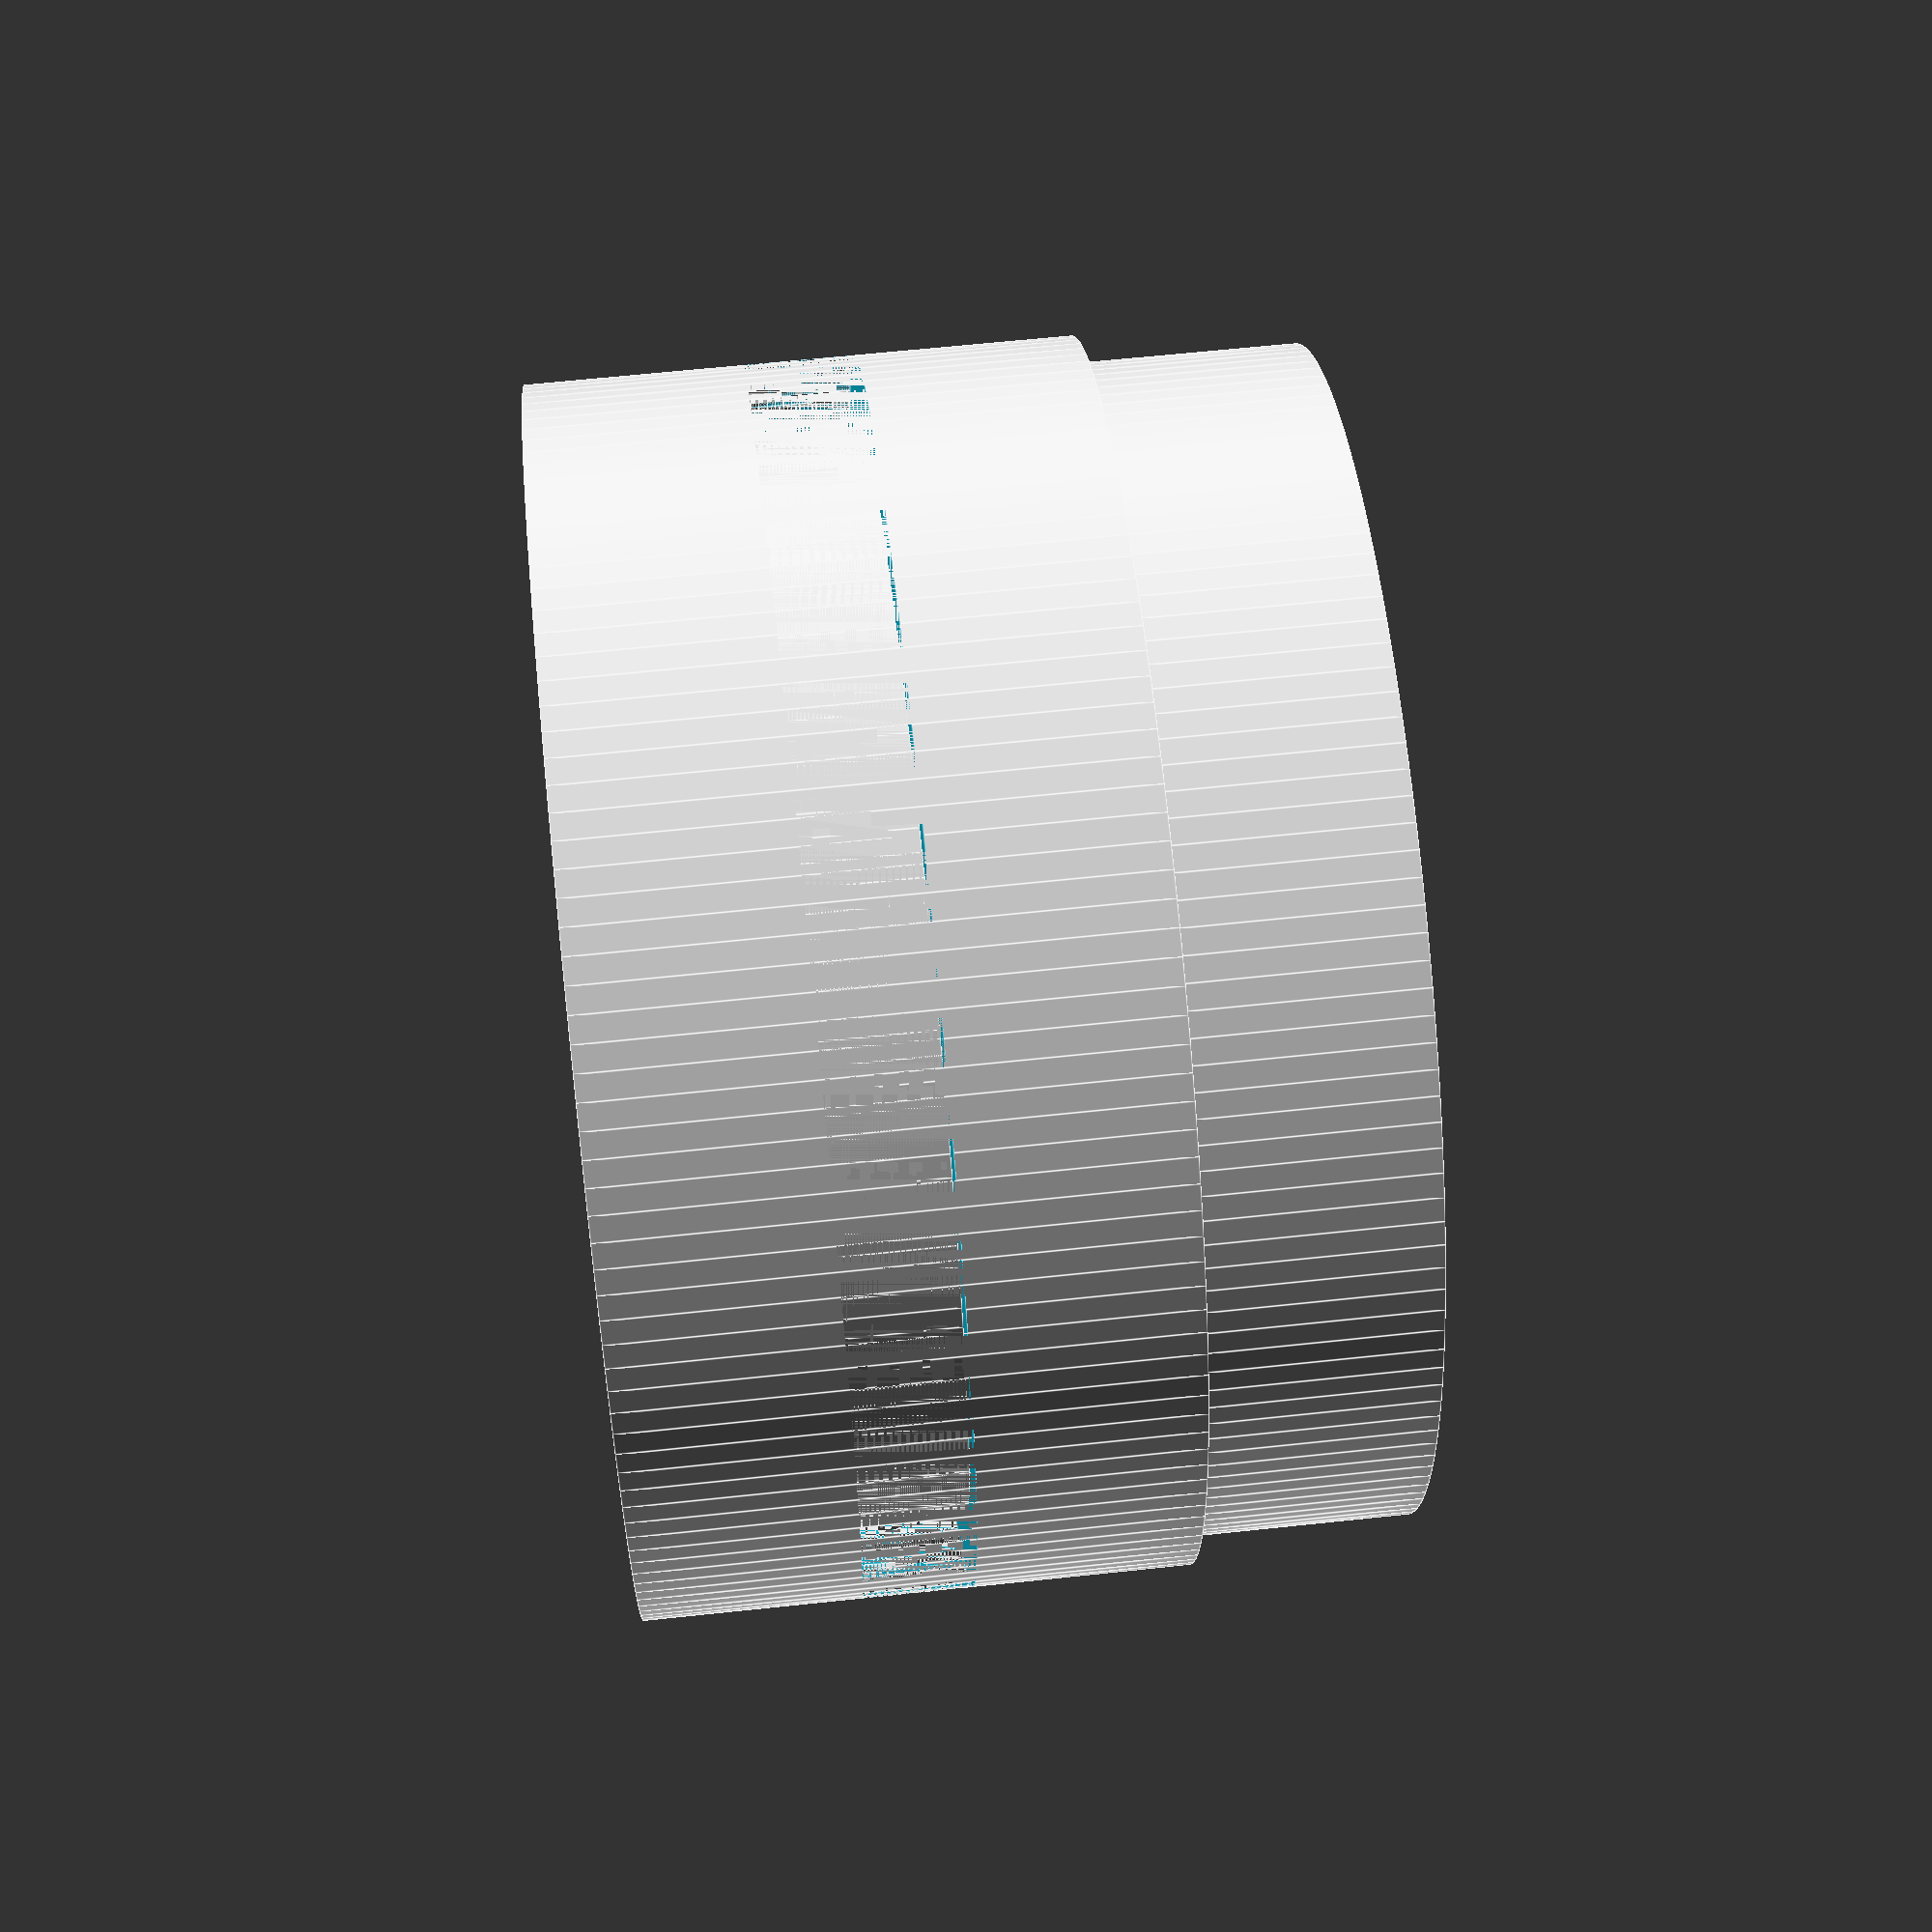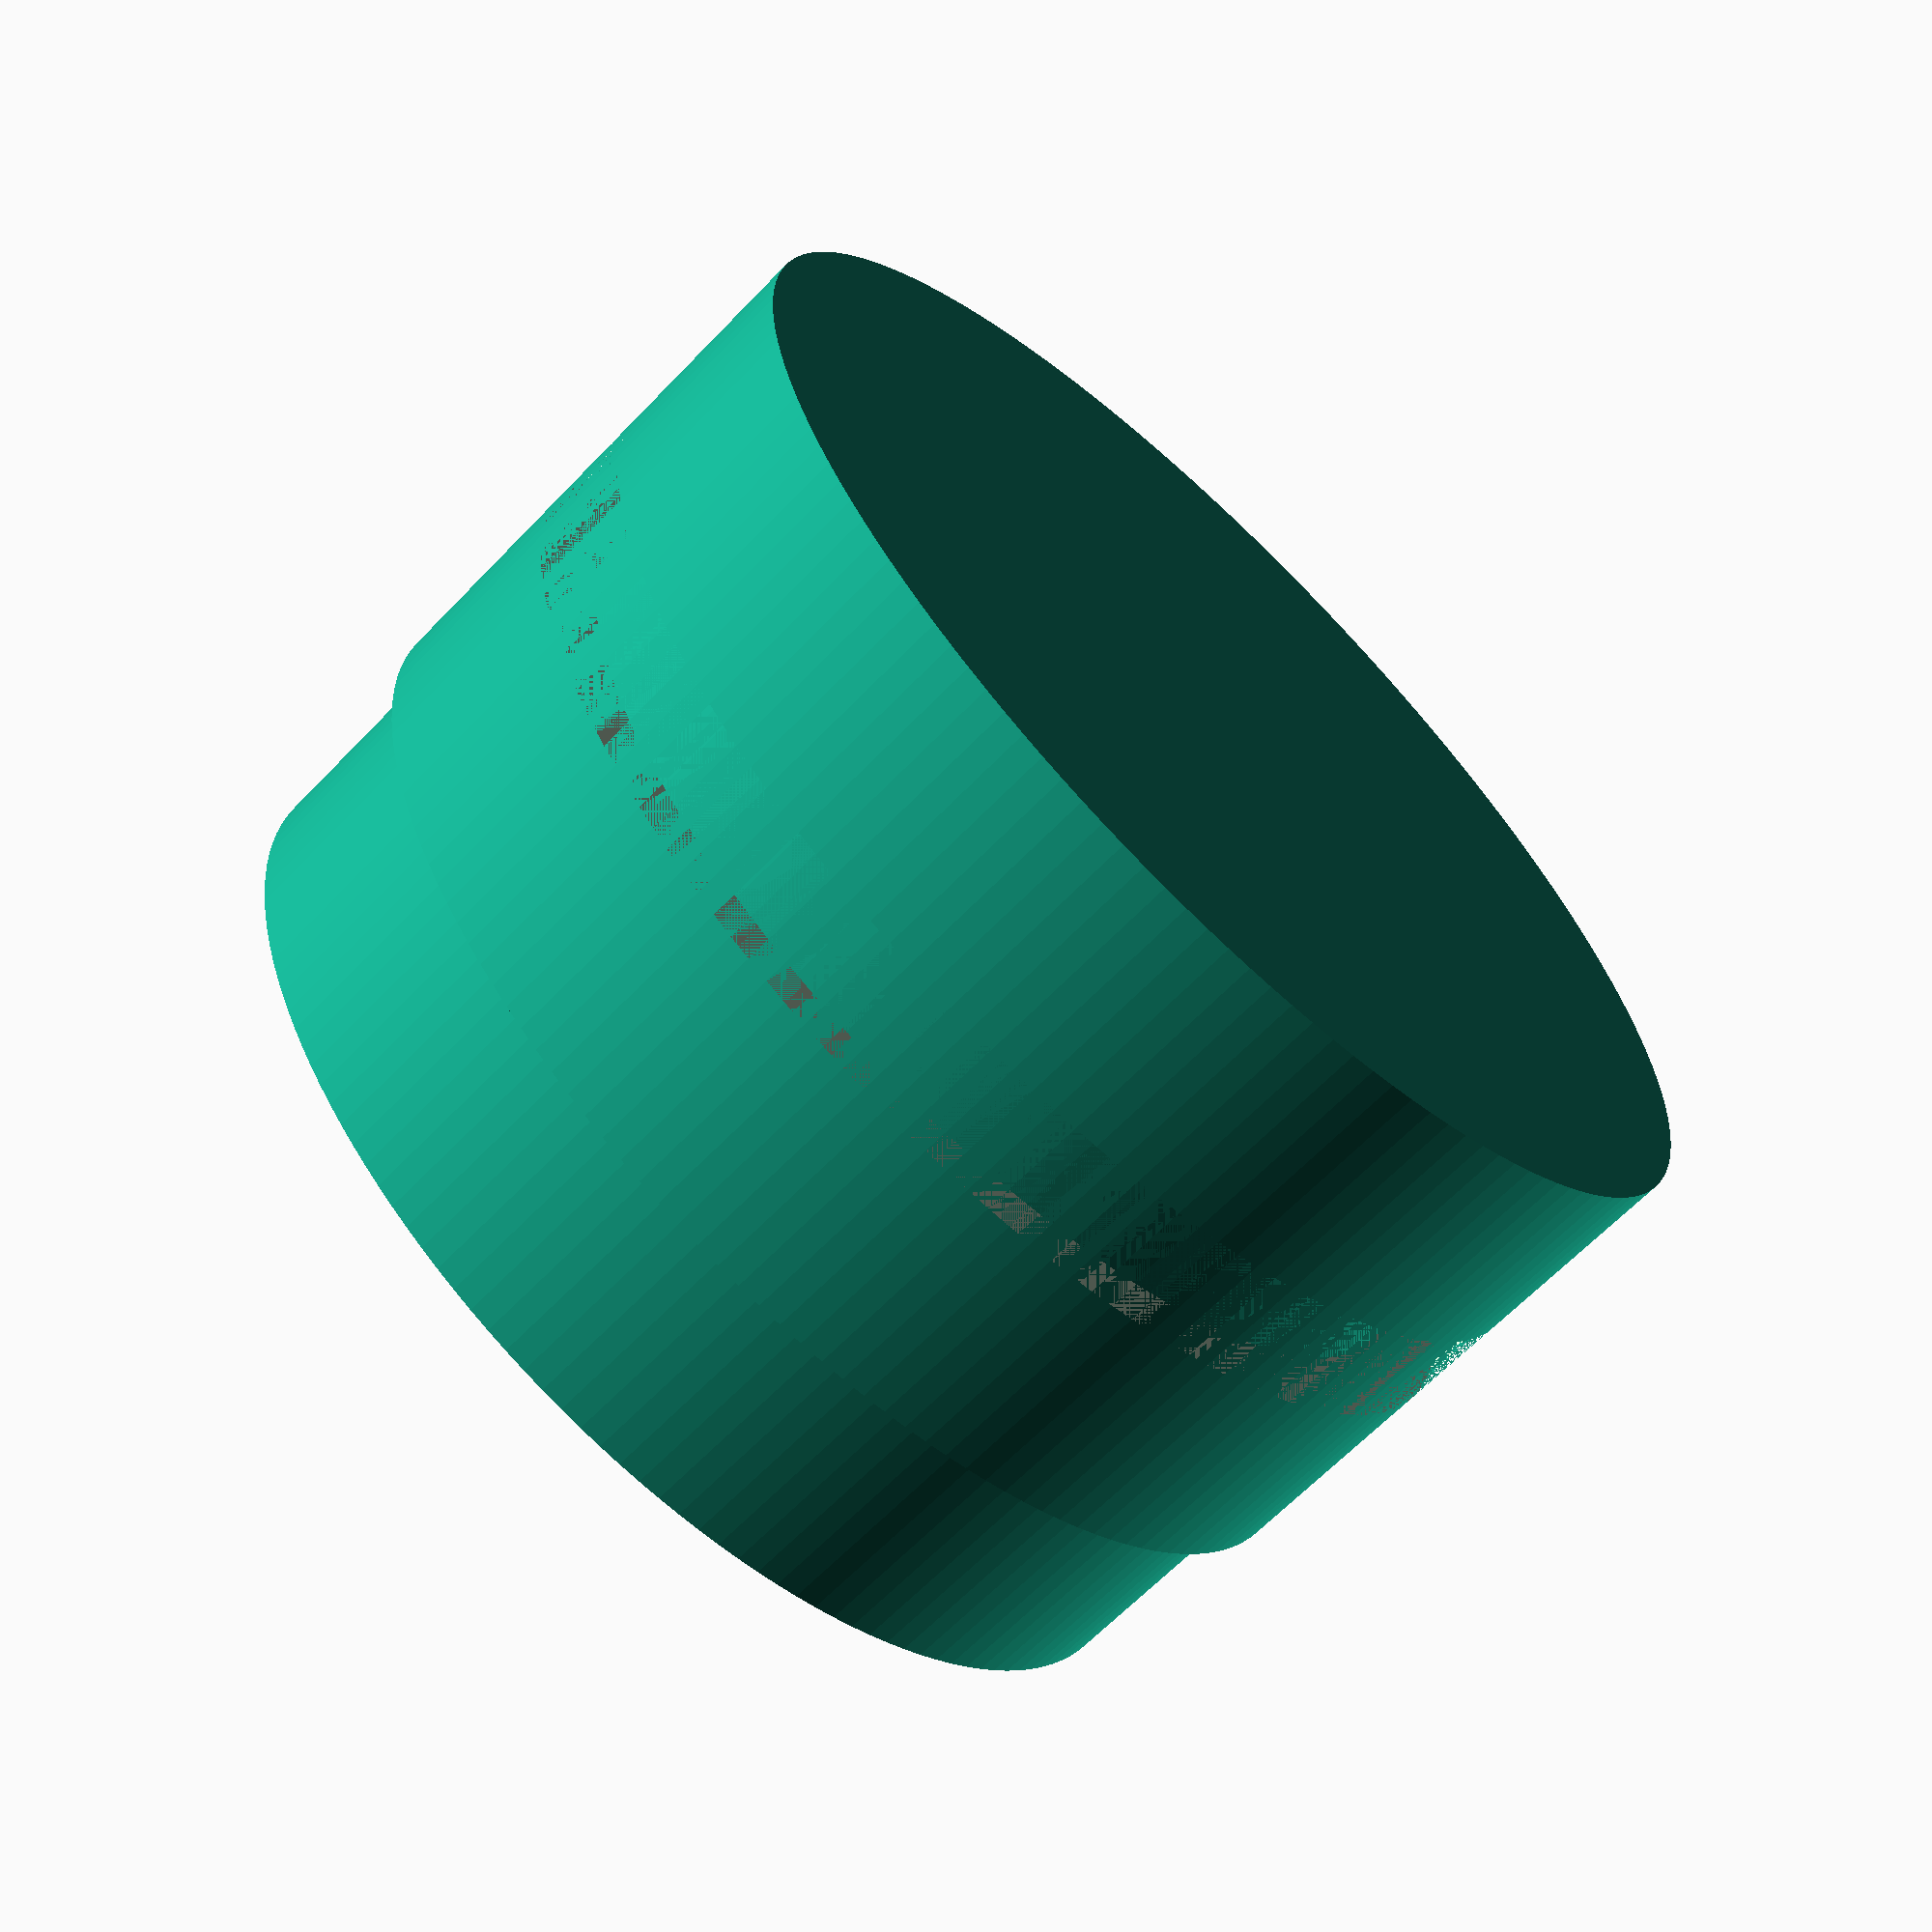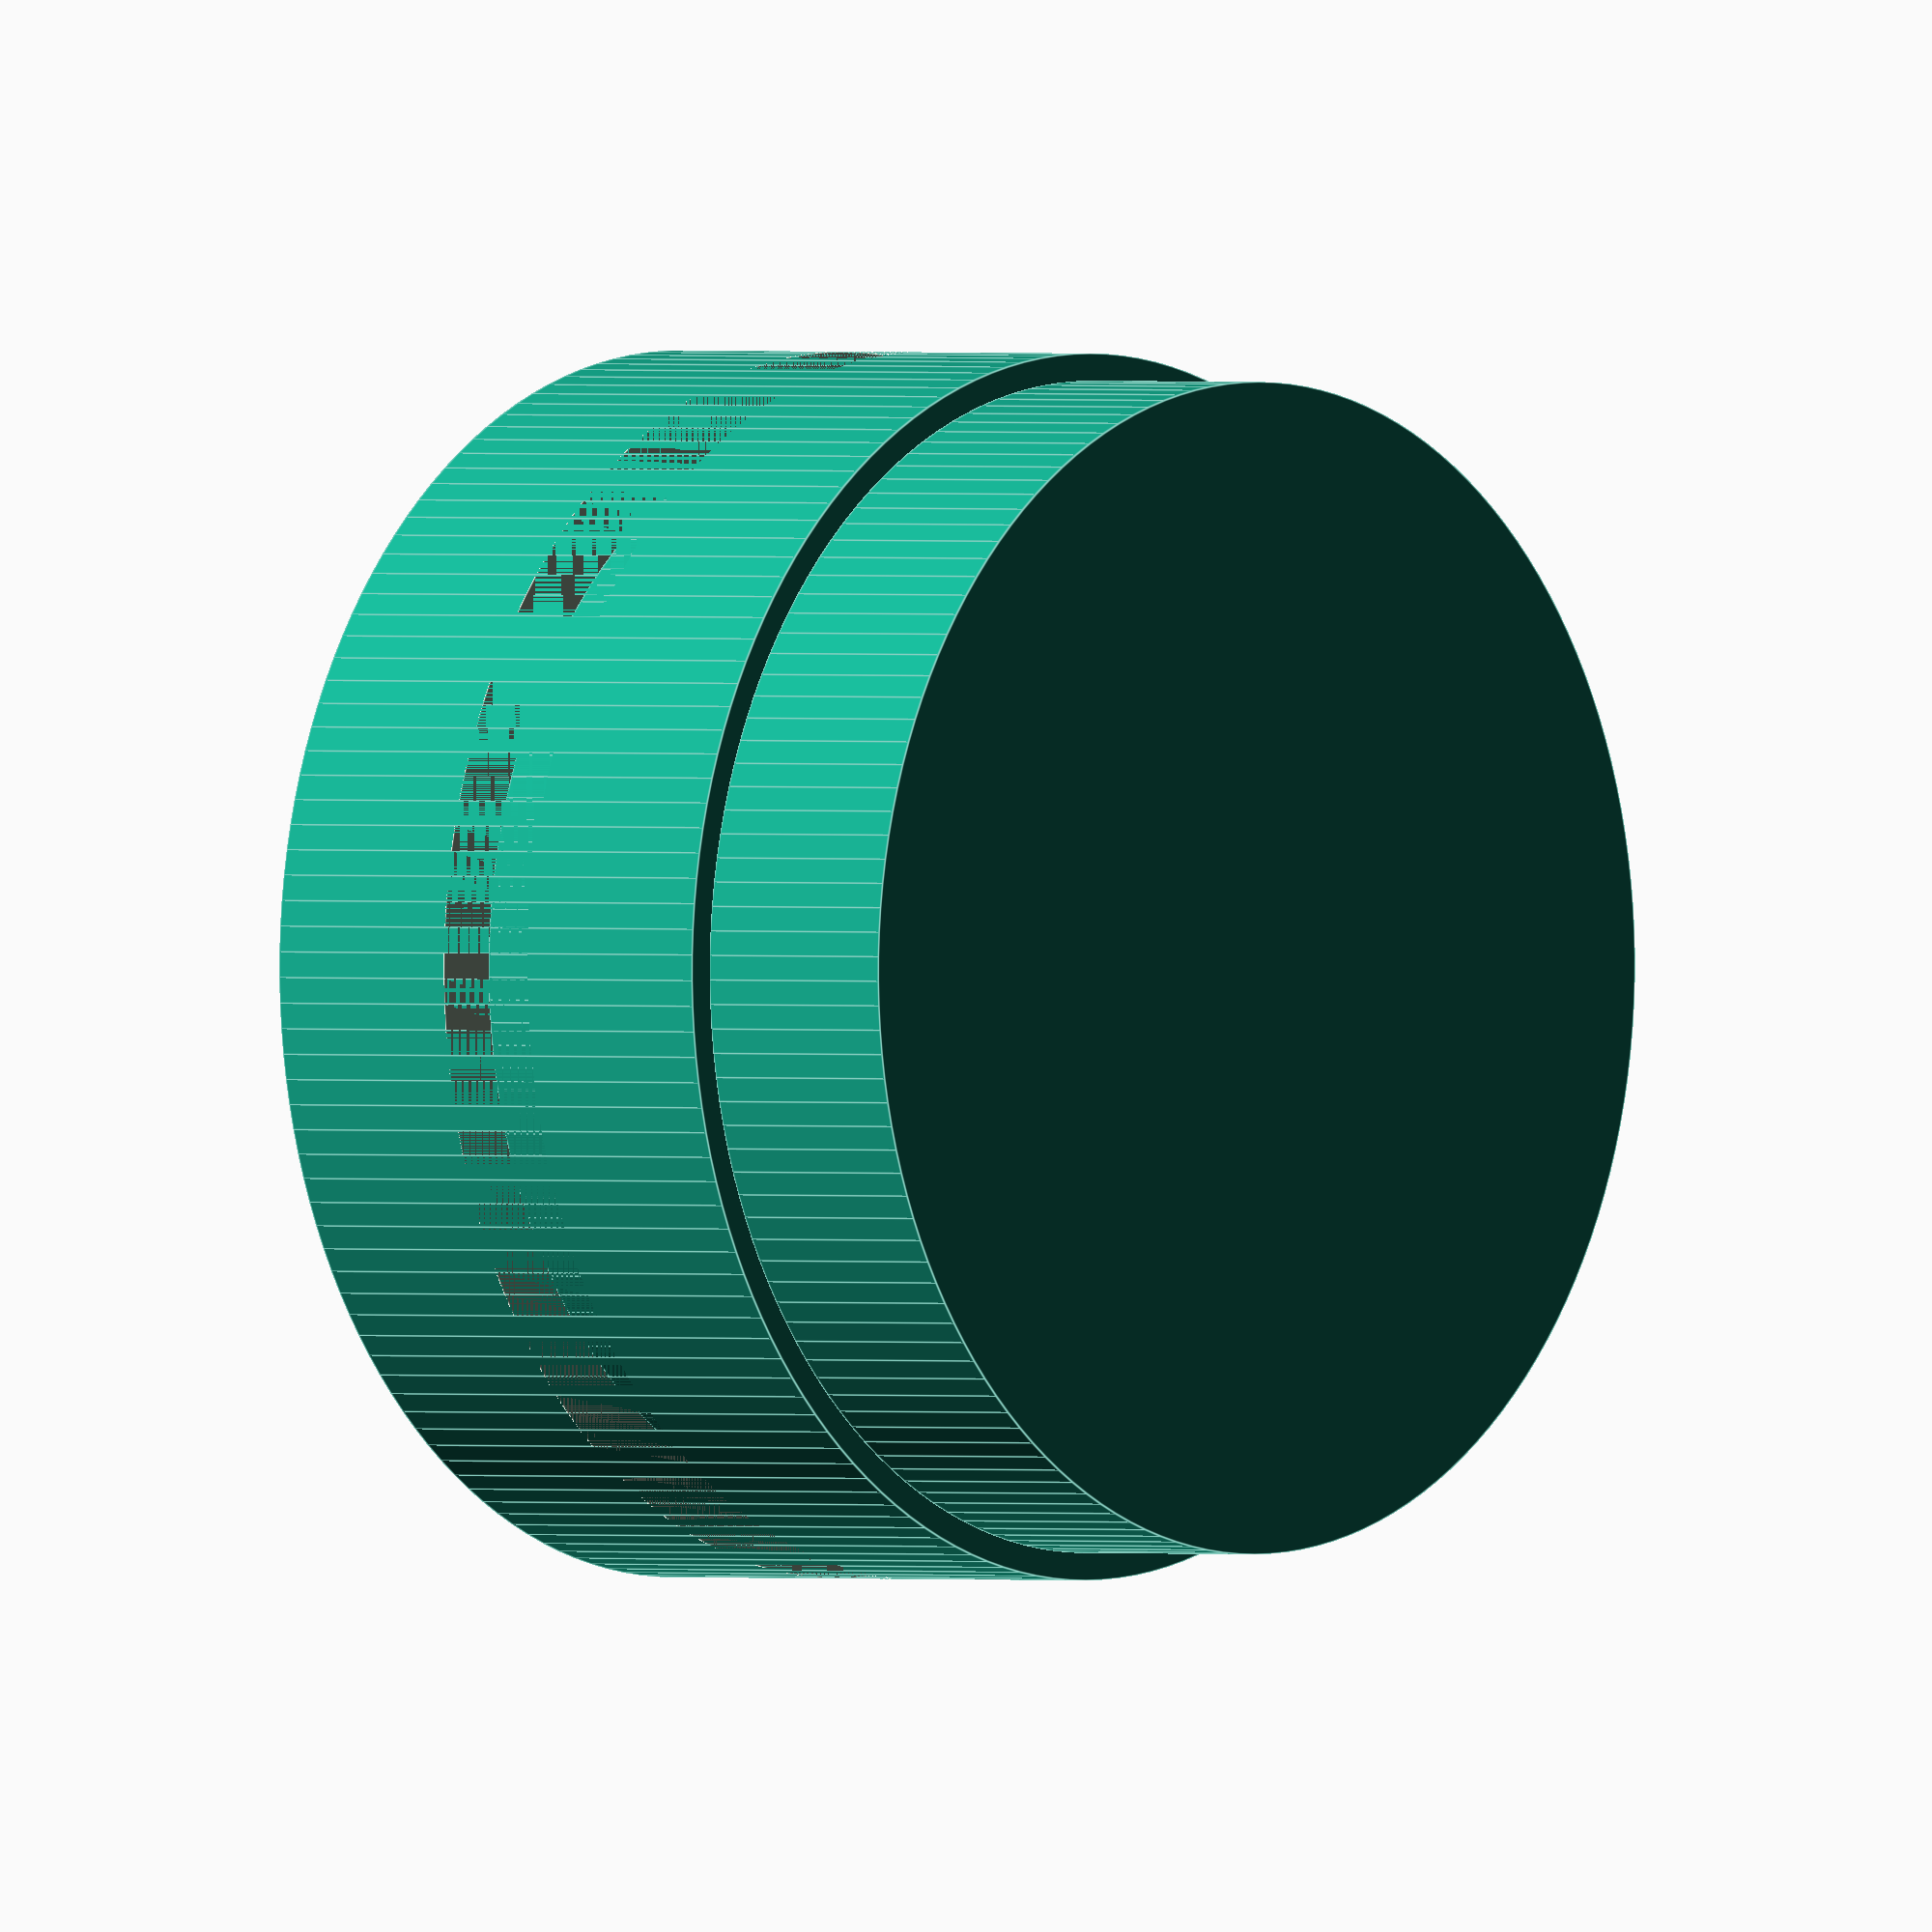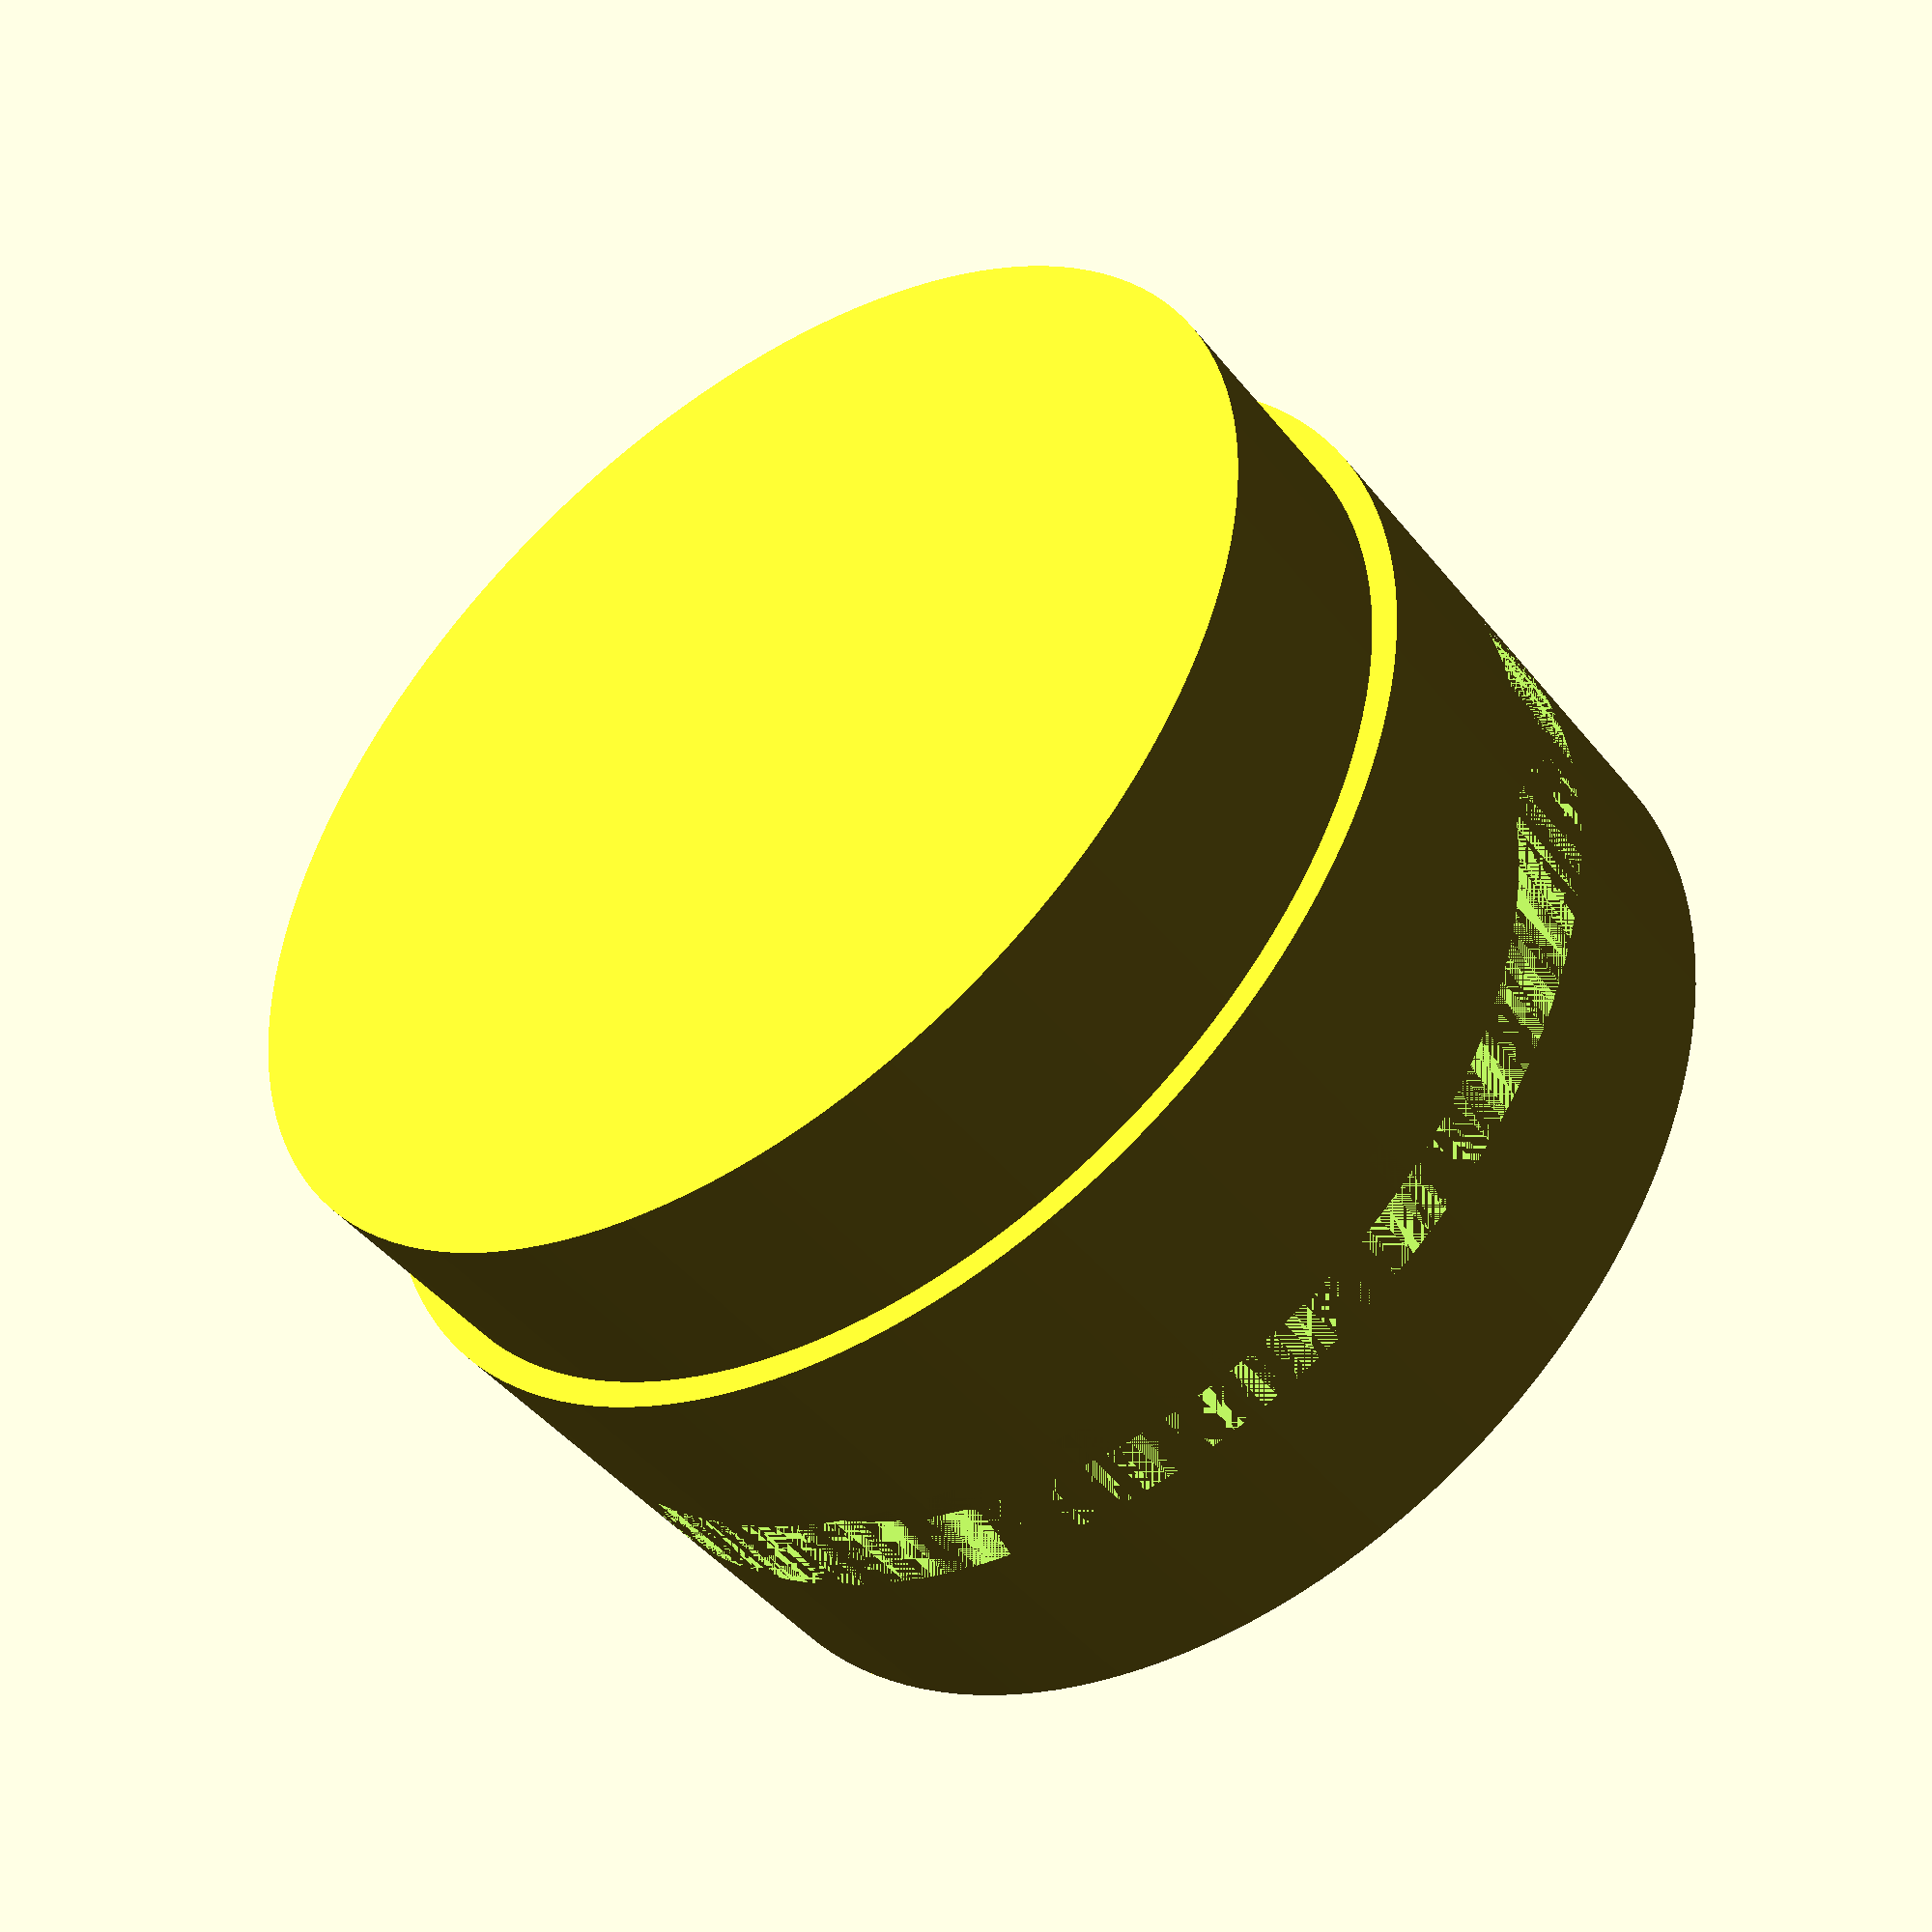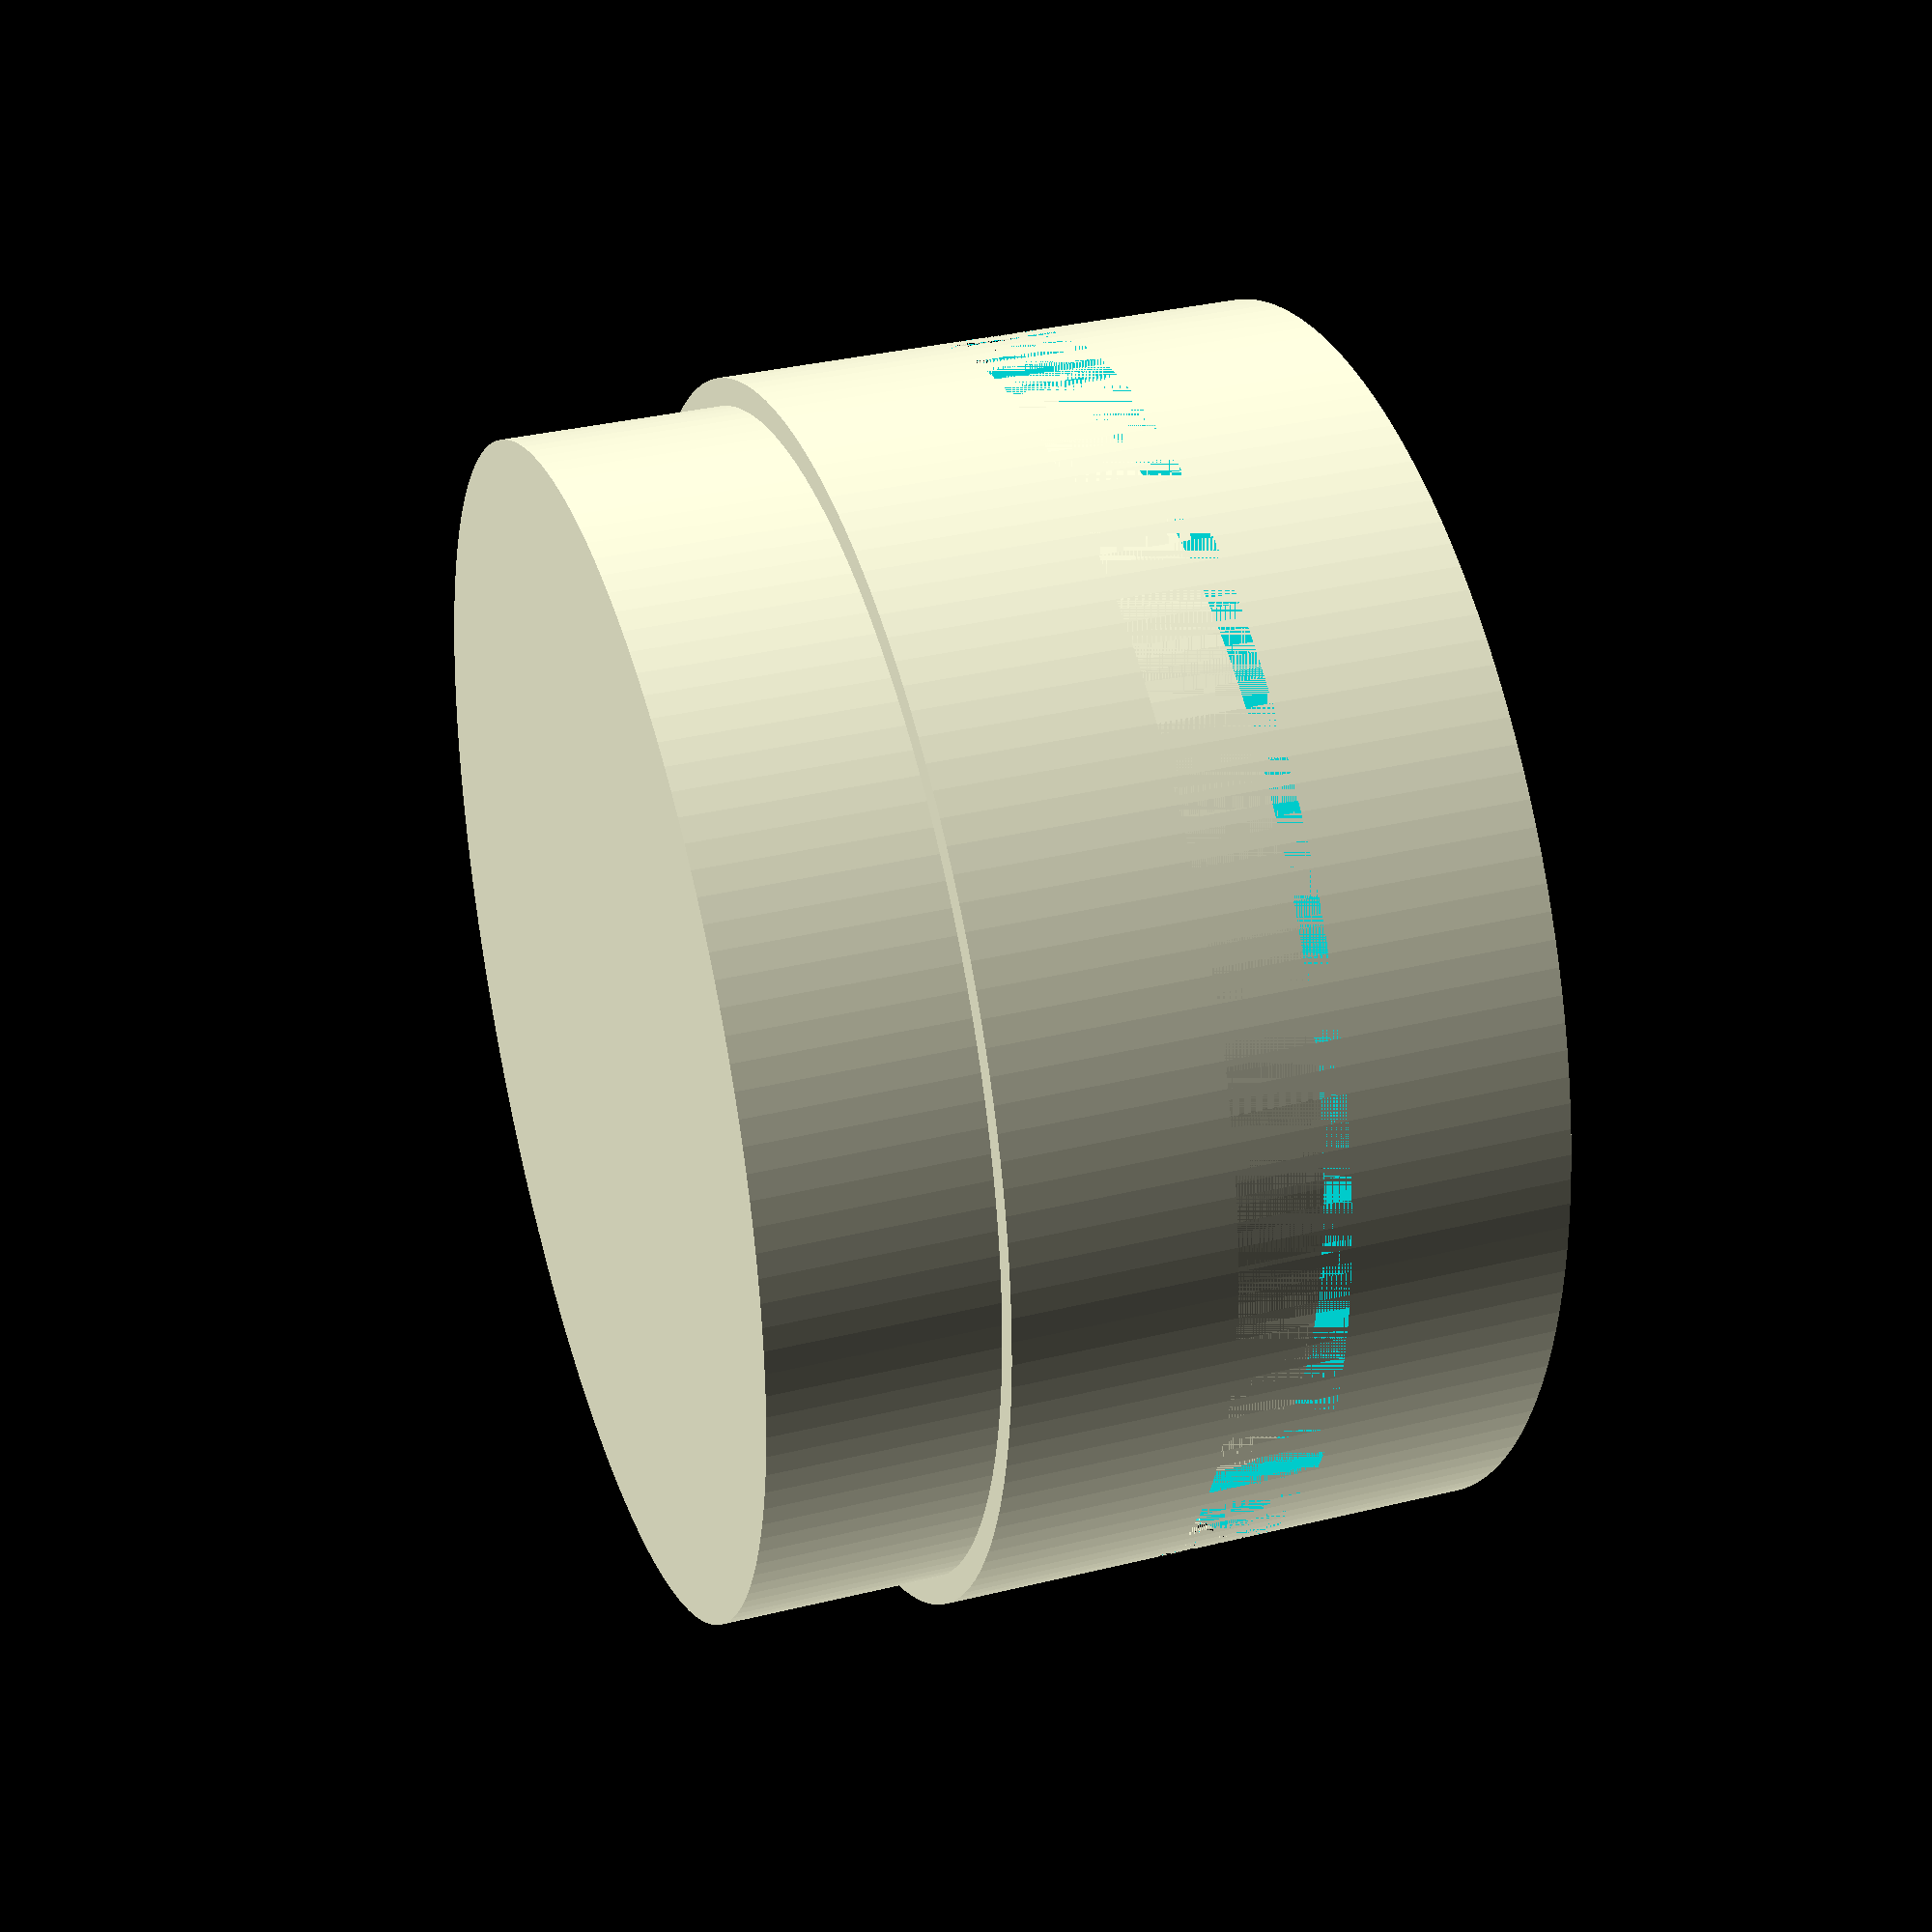
<openscad>
/*

description: This is an attempt to model the truCore casing
motor type: 29 mm
part: standard forward closure
This is used for all the 29mm motors
closure outside diameter: 25 mm
closure Lenght: 15,51 mm
closure shoulder diameter: 23.89 mm
shoulder lenght: 4.5 mm
*/
closure_diameter = 25;
closure_lenght= 15.51;
closure_shoulder_diameter = 23.89;
closure_shoulder_lenght = 4.5;
oring_depth=1.42;
oring_height=2.24;
$fn=150;
difference () {union() {
    cylinder(r=closure_diameter/2, h =closure_lenght-closure_shoulder_lenght);
    translate([0,0,closure_lenght-closure_shoulder_lenght]) cylinder(r= closure_shoulder_diameter/2, h=closure_shoulder_lenght);
}
translate ([0,0, ((closure_lenght-closure_shoulder_lenght)/2) -(oring_height/2)]) difference () {
    cylinder(r= (closure_diameter/2) , h = oring_height);
    cylinder(r= (closure_diameter/2) - oring_depth, h = oring_height);
}
}
</openscad>
<views>
elev=117.4 azim=85.8 roll=276.2 proj=p view=edges
elev=64.3 azim=234.0 roll=136.3 proj=p view=wireframe
elev=359.5 azim=210.3 roll=310.2 proj=o view=edges
elev=225.7 azim=0.5 roll=143.6 proj=p view=solid
elev=325.7 azim=321.6 roll=71.7 proj=p view=solid
</views>
